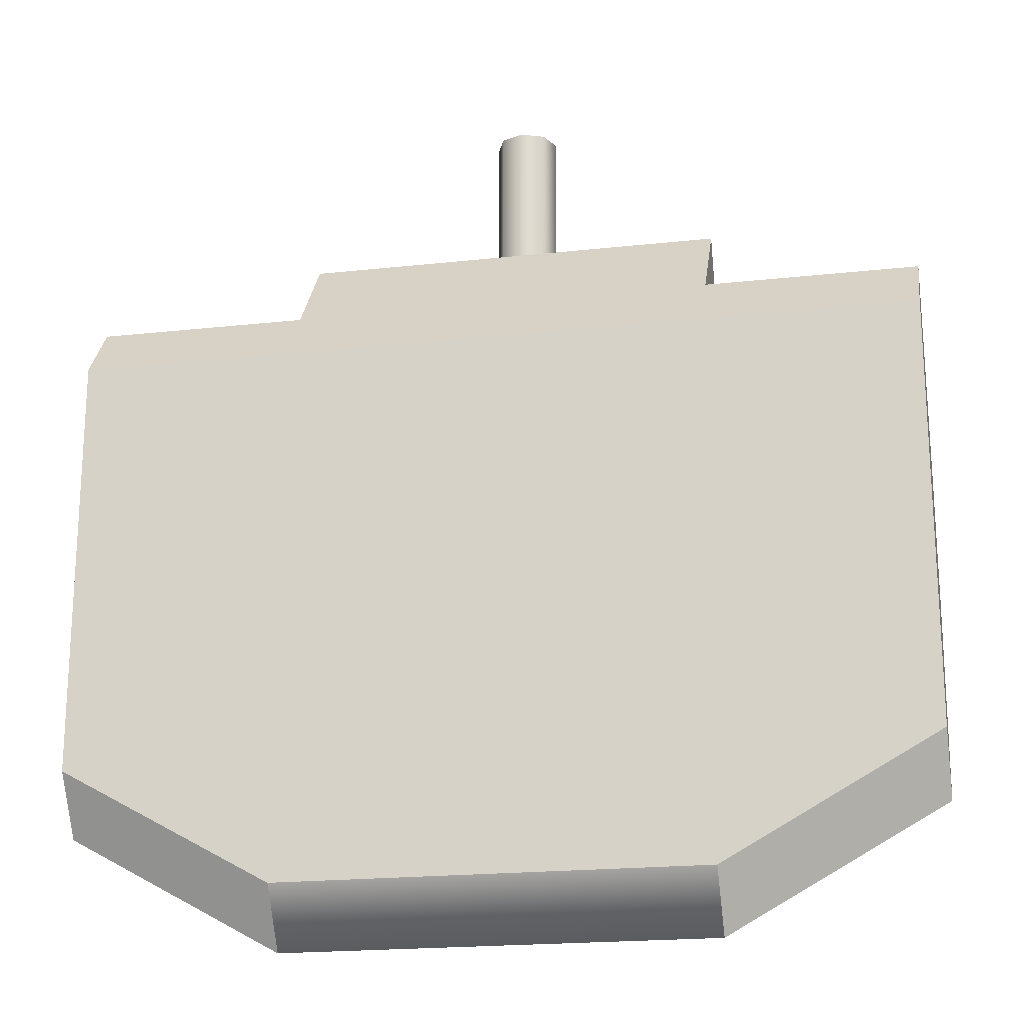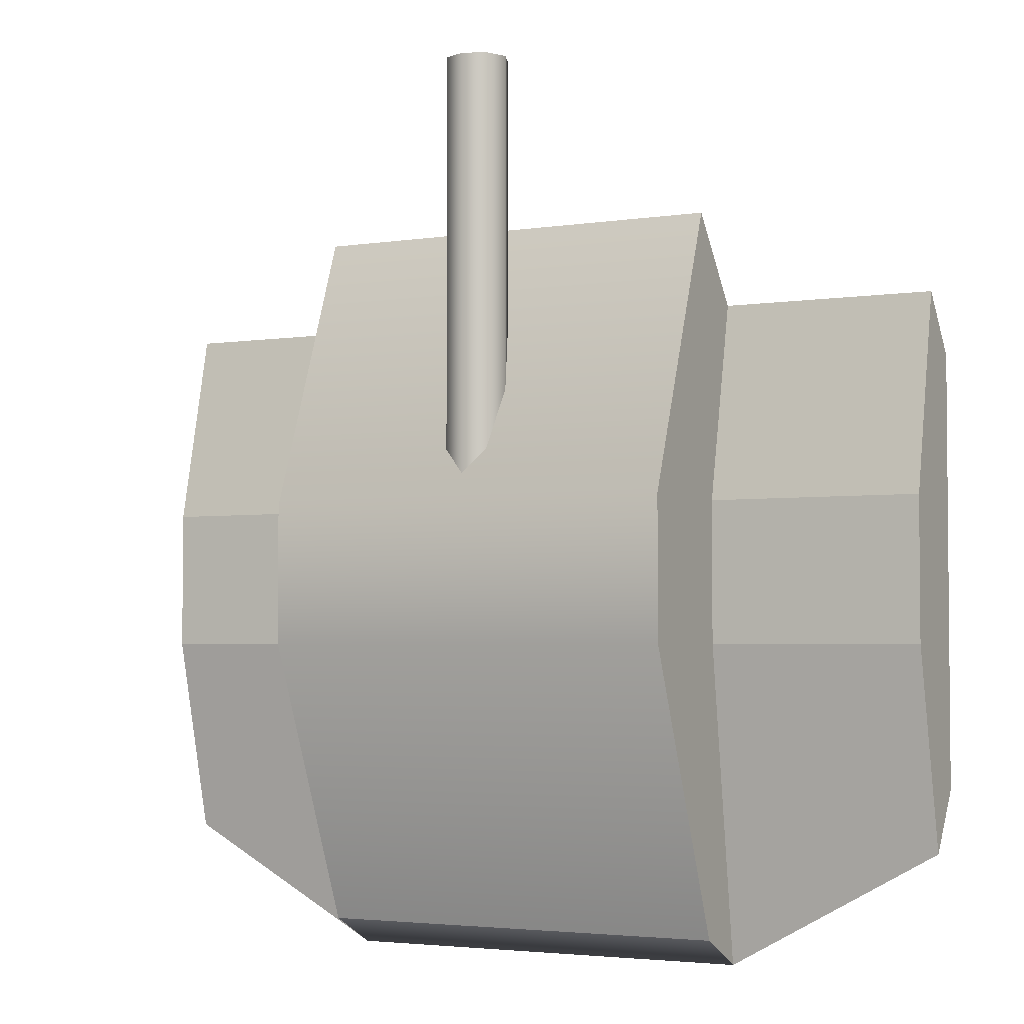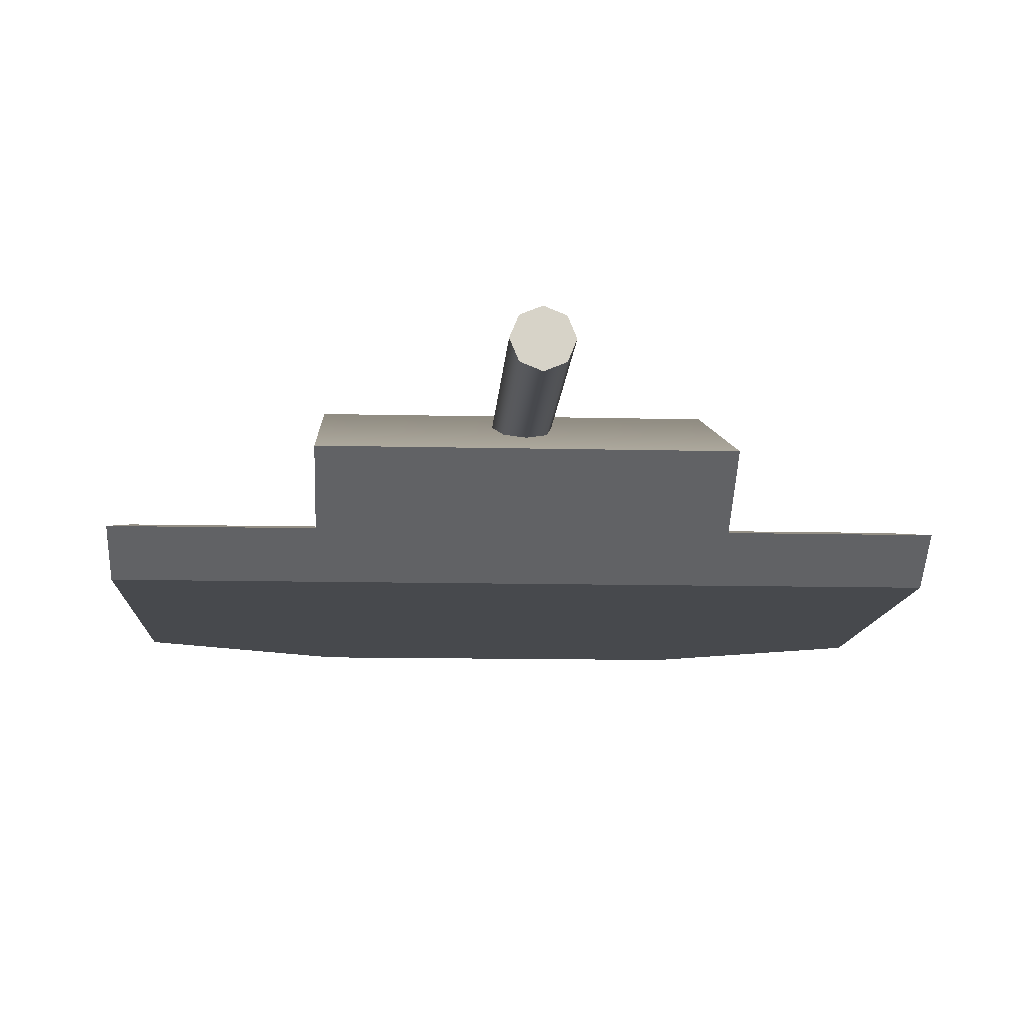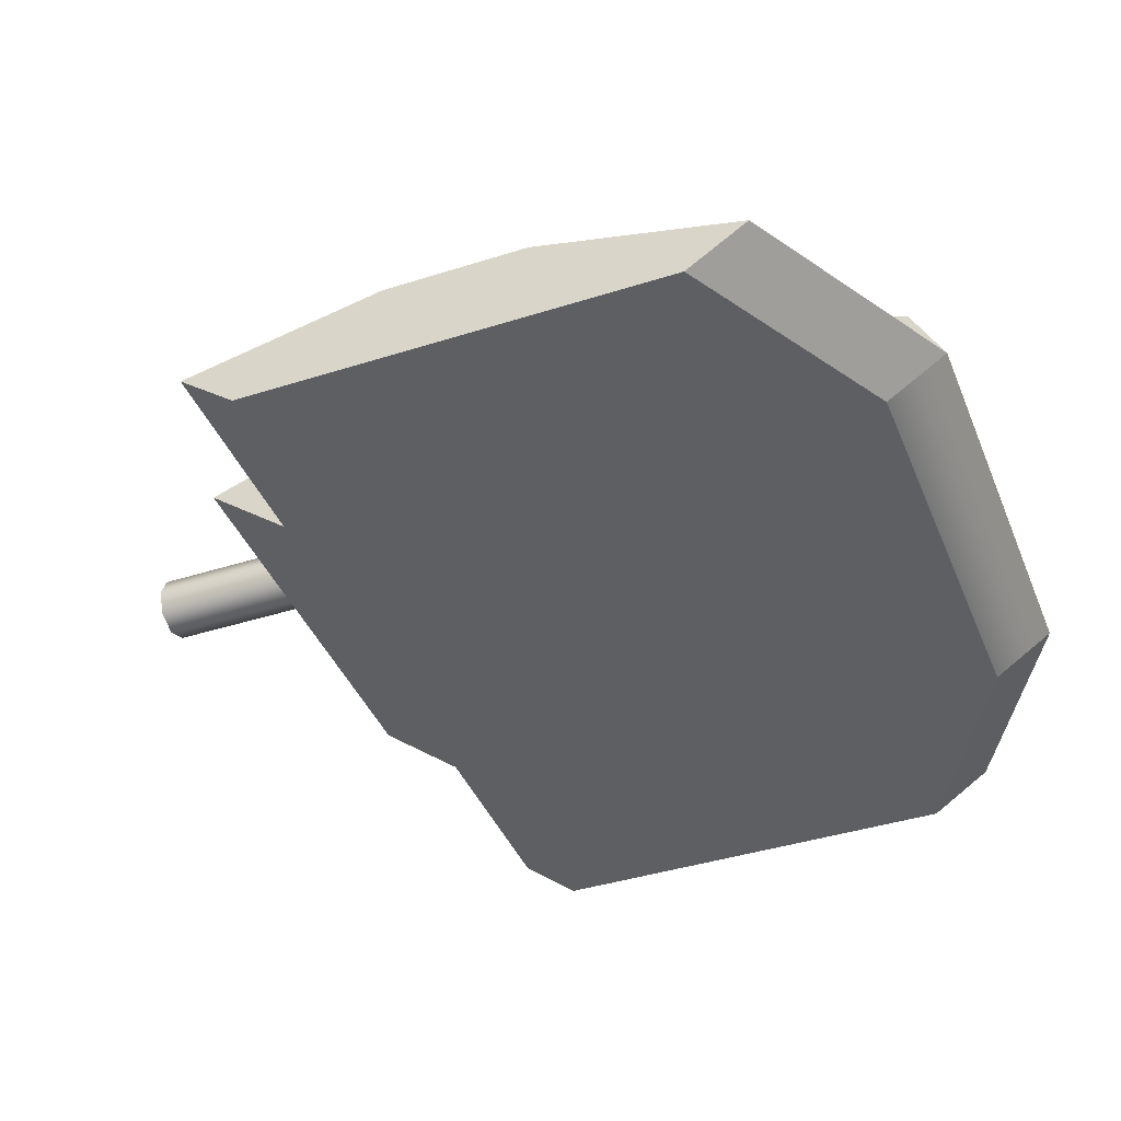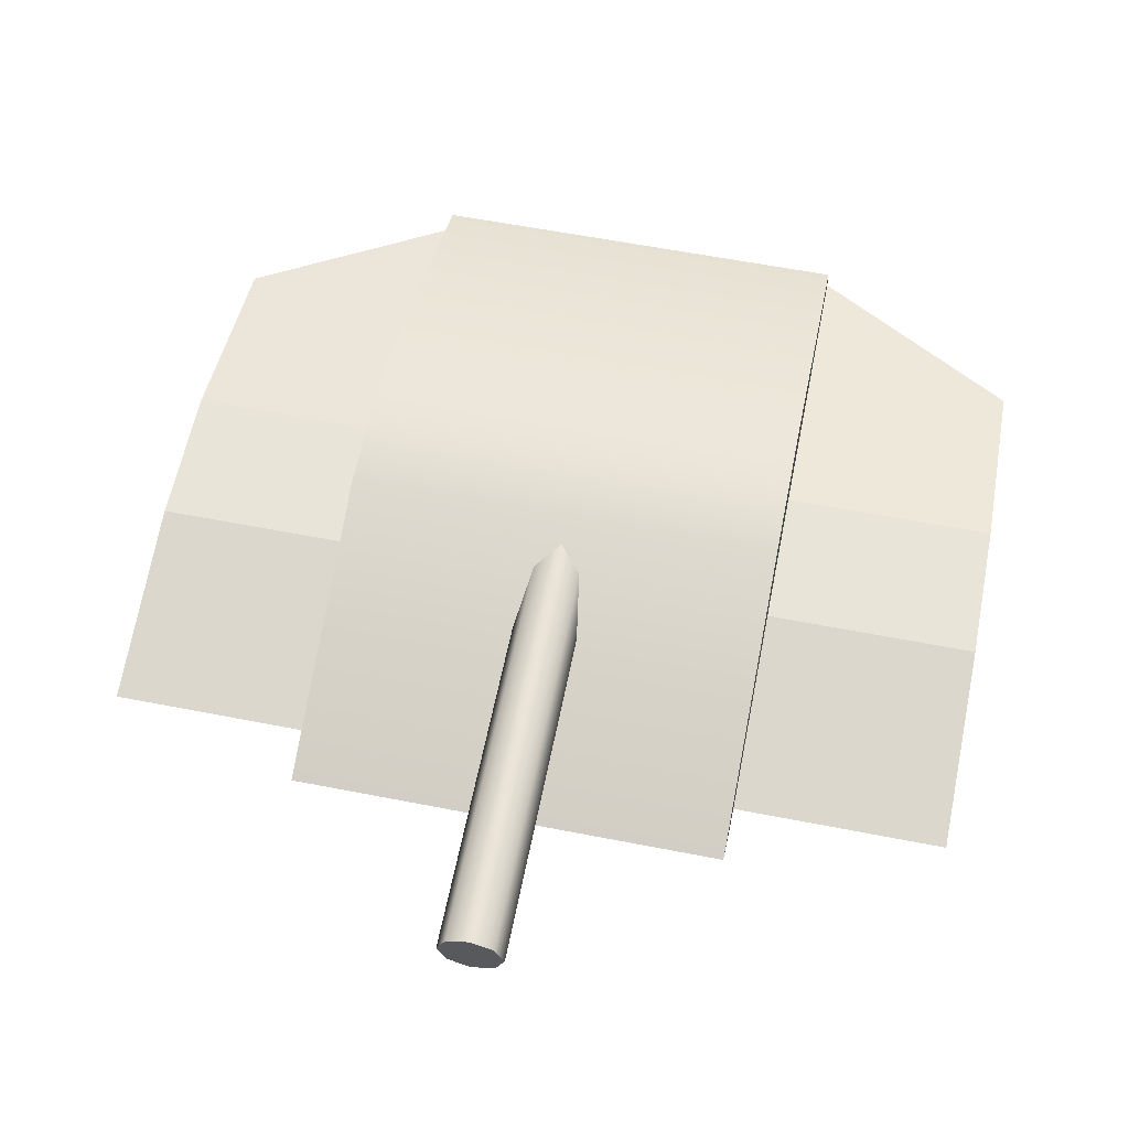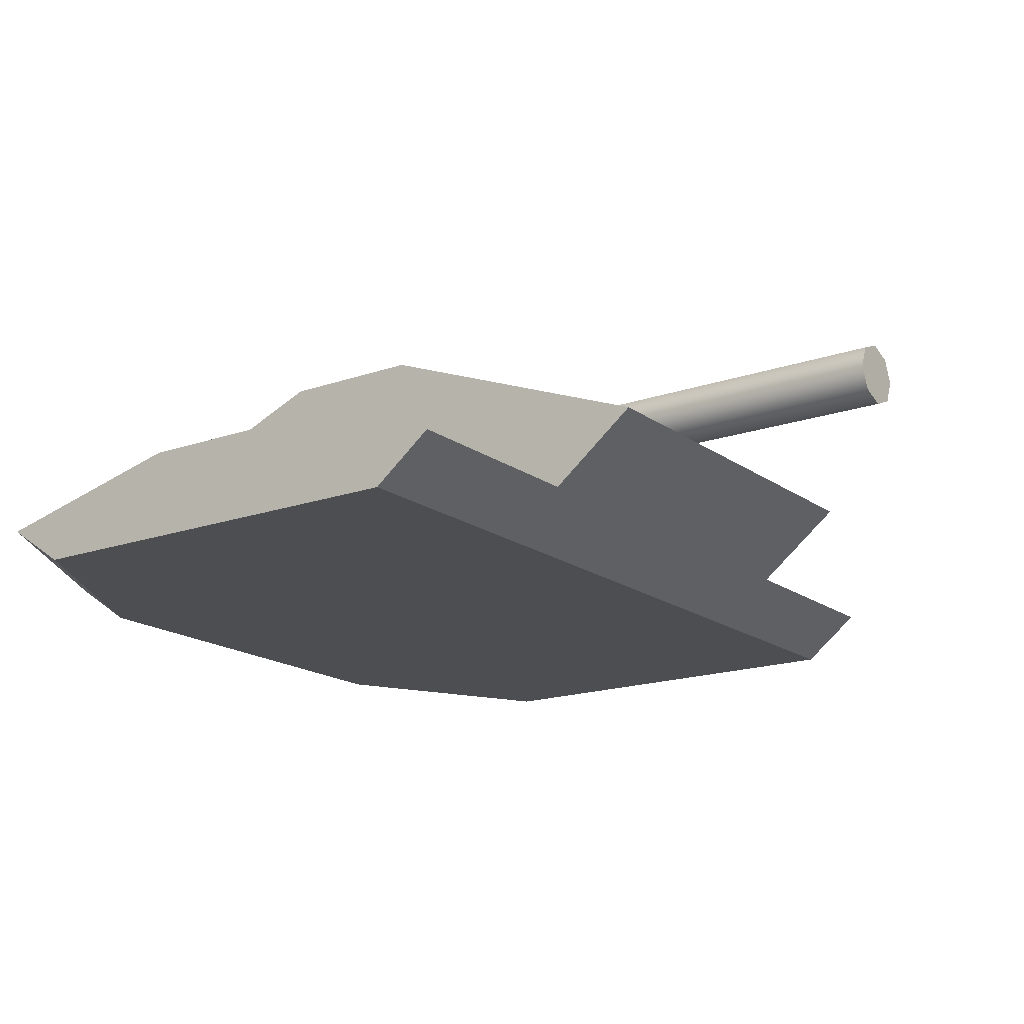
<metadata>
{"format":"obj","ext":"obj","renderer":"f3d","projection":"perspective","resolution":1024,"background":"white","views":[{"elev":-19.9,"azim":11.6,"up":"+Z"},{"elev":-3.3,"azim":-152.1,"up":"+Z"},{"elev":-12.2,"azim":-3.2,"up":"+Y"},{"elev":-41.0,"azim":111.2,"up":"+Y"},{"elev":60.2,"azim":11.3,"up":"+Y"},{"elev":-17.1,"azim":-54.7,"up":"+Y"}]}
</metadata>
<code>
v  -6 0 -0.3333
v  -4 0 -0.3333
v  -4 0 0.3333
v  -6 0 0.3333
v  -4 1.027 -0.3333
v  -6 1.027 -0.3333
v  -6 1.027 0.3333
v  -4 1.027 0.3333
v  -4 0 1
v  -4 0.2122 1.269
v  -6 0.2122 1.269
v  -6 0 1
v  -3 0 -0.3333
v  -3 0.4161 -0.3333
v  -3 0.4161 0.3333
v  -3 0 0.3333
v  -6 0 -1.554
v  -6 0.1904 -1.834
v  -4 0.1904 -1.834
v  -4 0 -1.554
v  -7 0 0.3333
v  -7 0.4161 0.3333
v  -7 0.4161 -0.3333
v  -7 0 -0.3333
v  -4 0.4702 -1.692
v  -6 0.4702 -1.692
v  -6 0.5239 1.665
v  -4 0.5239 1.665
v  -3 0 -1
v  -3 0.1904 -1.28
v  -4 0.4161 0.3333
v  -7 0 1
v  -7 0.2122 1.269
v  -6 0.4161 -0.3333
v  -4 0.4161 -0.3333
v  -6 0.4161 0.3333
v  -3 0 1
v  -3 0.2122 1.269
v  -7 0 -1
v  -7 0.1904 -1.28
v  -4.832 0.83 -0.0671
v  -4.876 0.936 -0.0671
v  -4.876 0.936 2.436
v  -4.832 0.83 2.436
v  -4.982 0.9799 -0.0671
v  -4.982 0.9799 2.436
v  -5.088 0.936 -0.0671
v  -5.088 0.936 2.436
v  -5.132 0.83 -0.0671
v  -5.132 0.83 2.436
v  -5.088 0.724 -0.0671
v  -5.088 0.724 2.436
v  -4.982 0.6801 -0.0671
v  -4.982 0.6801 2.436
v  -4.876 0.724 -0.0671
v  -4.876 0.724 2.436
g Box13
f 1 2 3 4
f 5 6 7 8
f 9 10 11 12
f 13 14 15 16
f 17 18 19 20
f 21 22 23 24
f 17 20 2 1
f 9 12 4 3
f 25 26 6 5
f 27 28 8 7
f 29 30 14 13
f 8 28 10 31
f 32 33 22 21
f 6 26 18 34
f 28 27 11 10
f 5 8 31 35
f 26 25 19 18
f 7 6 34 36
f 19 25 5 35
f 37 16 15 38
f 11 27 7 36
f 39 24 23 40
f 2 20 29 13
f 20 19 30 29
f 19 35 14 30
f 35 31 15 14
f 31 10 38 15
f 10 9 37 38
f 9 3 16 37
f 3 2 13 16
f 4 12 32 21
f 12 11 33 32
f 11 36 22 33
f 36 34 23 22
f 34 18 40 23
f 18 17 39 40
f 17 1 24 39
f 1 4 21 24
f 41 42 43 44
f 42 45 46 43
f 45 47 48 46
f 47 49 50 48
f 49 51 52 50
f 51 53 54 52
f 53 55 56 54
f 55 41 44 56
f 43 46 48 56
f 48 50 52 56
f 52 54 56
f 44 43 56

</code>
